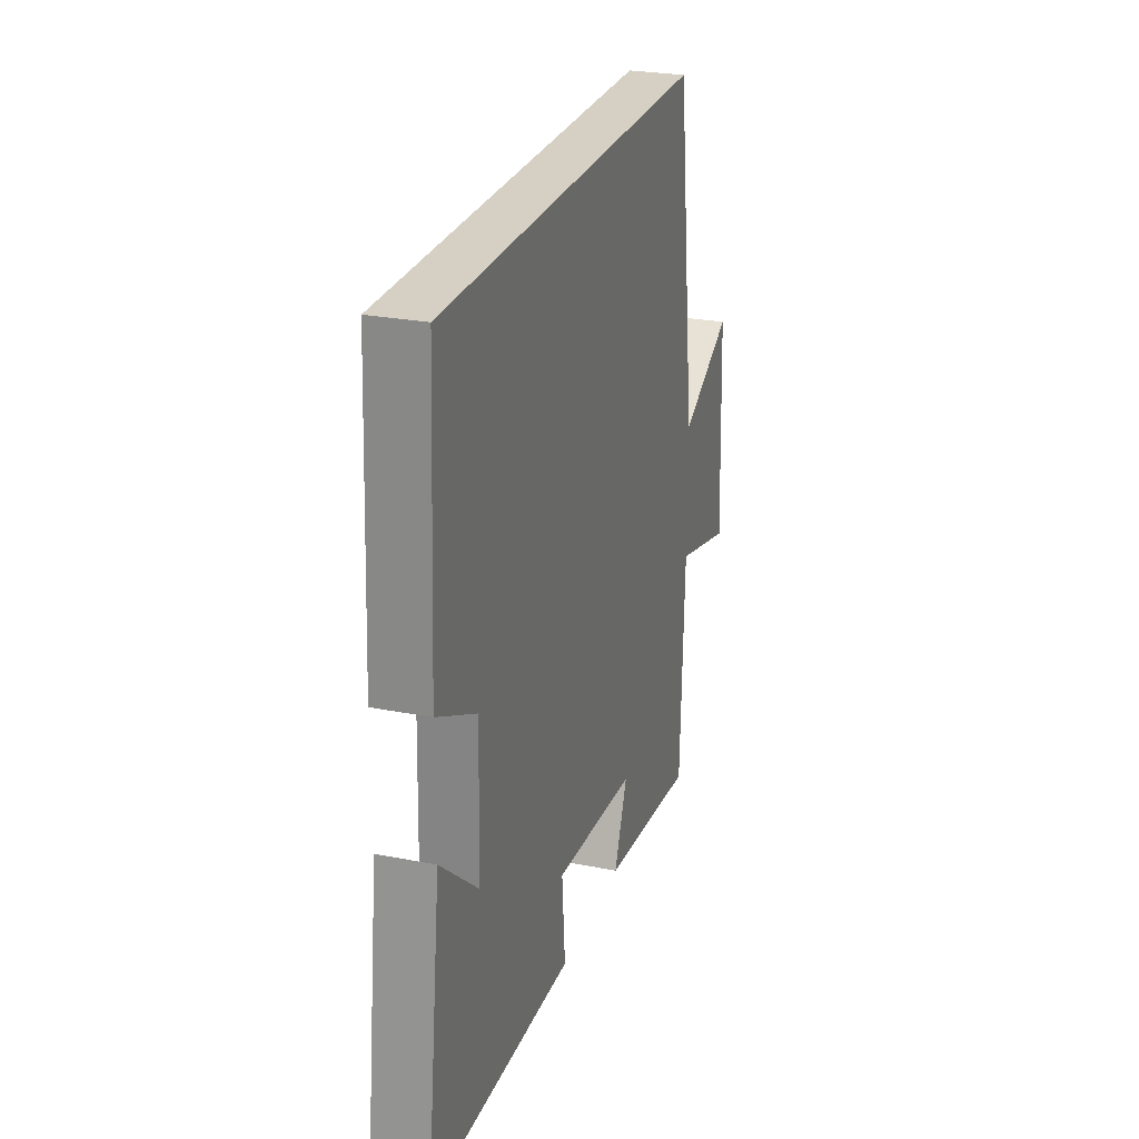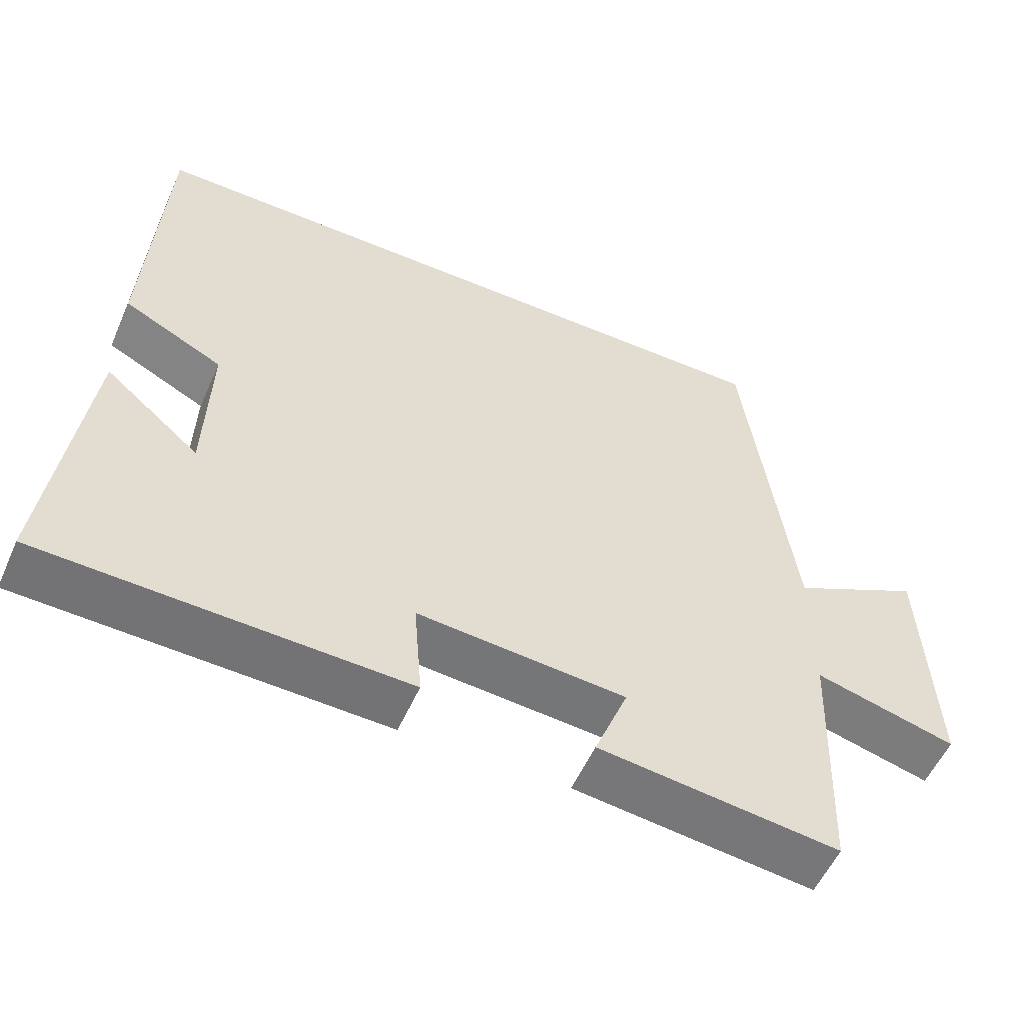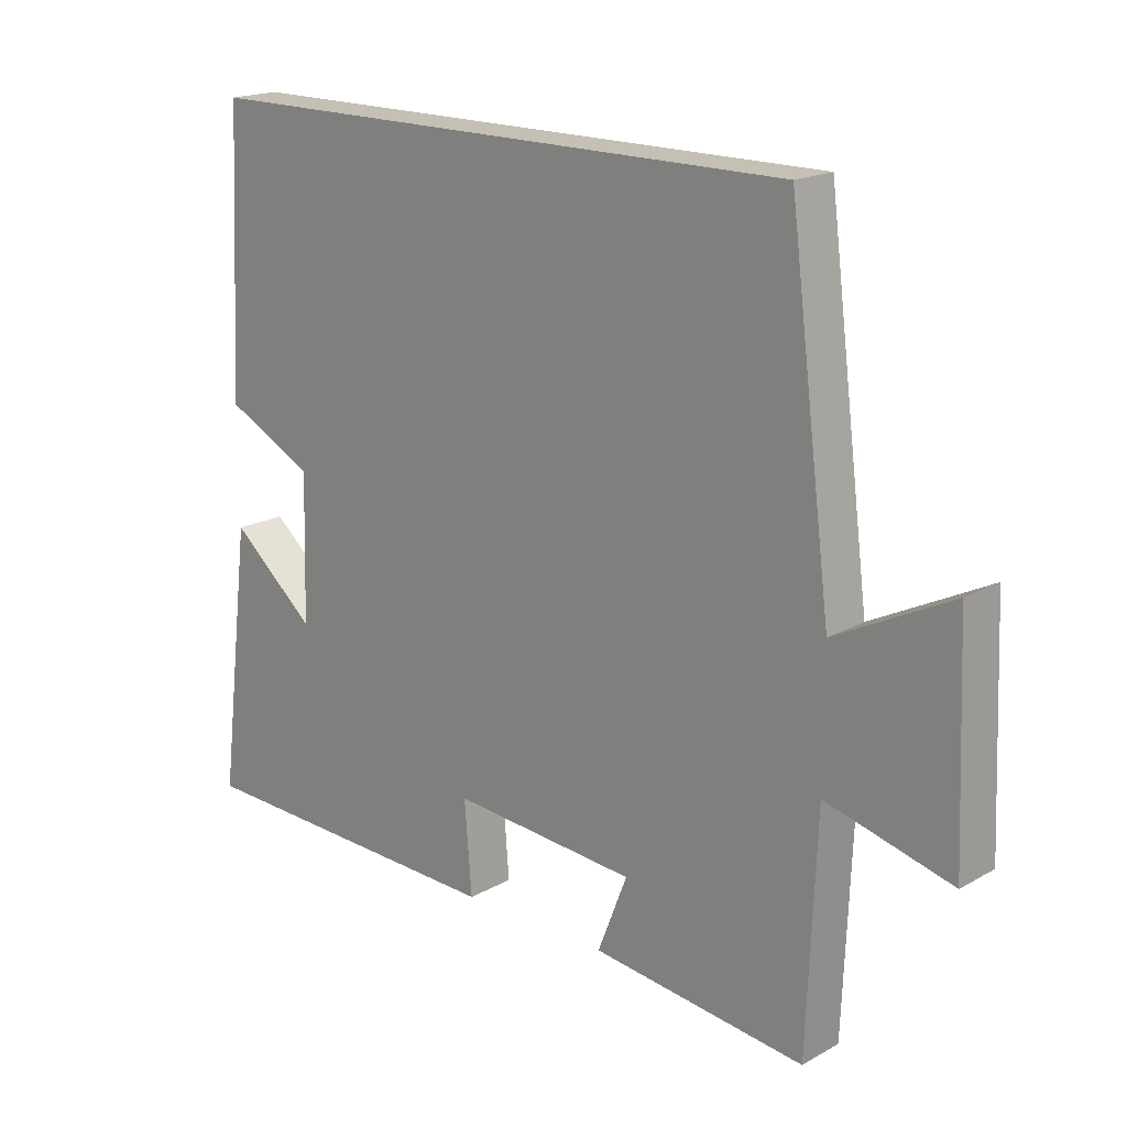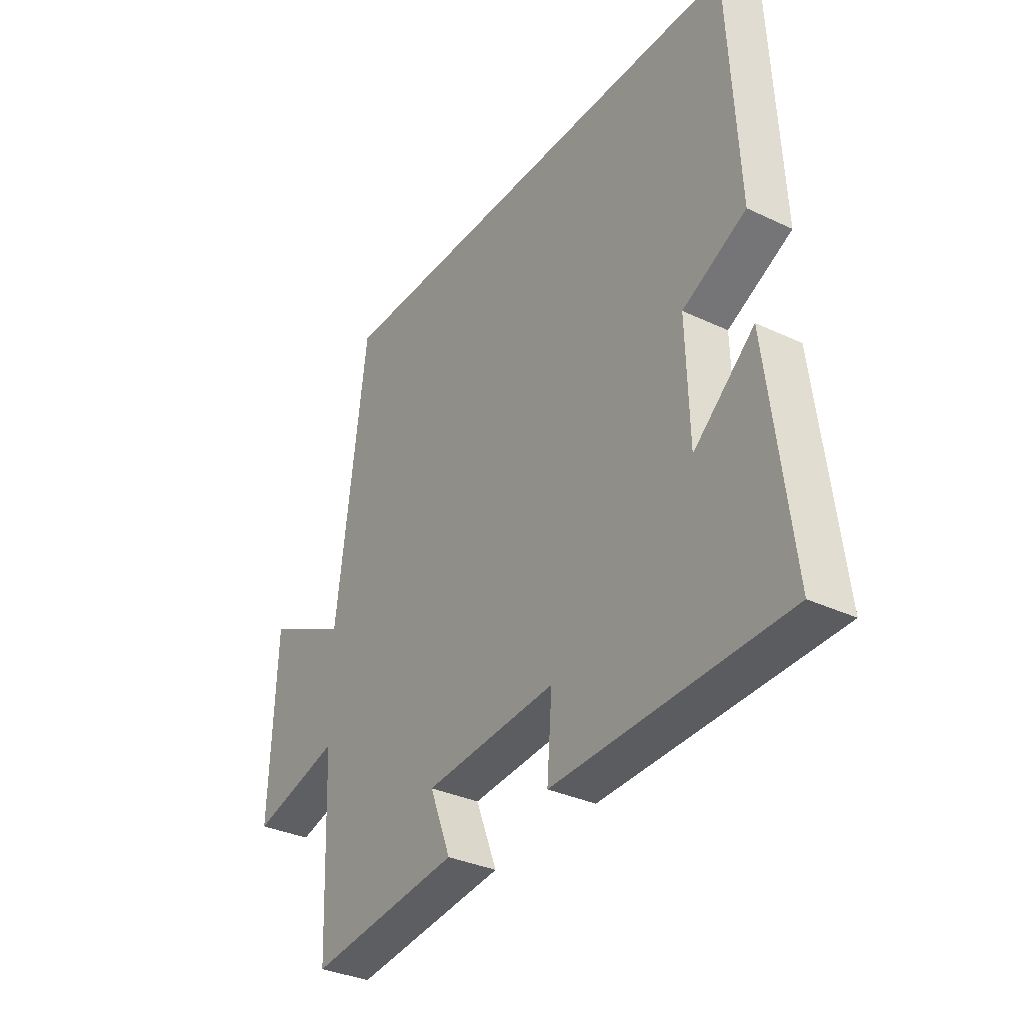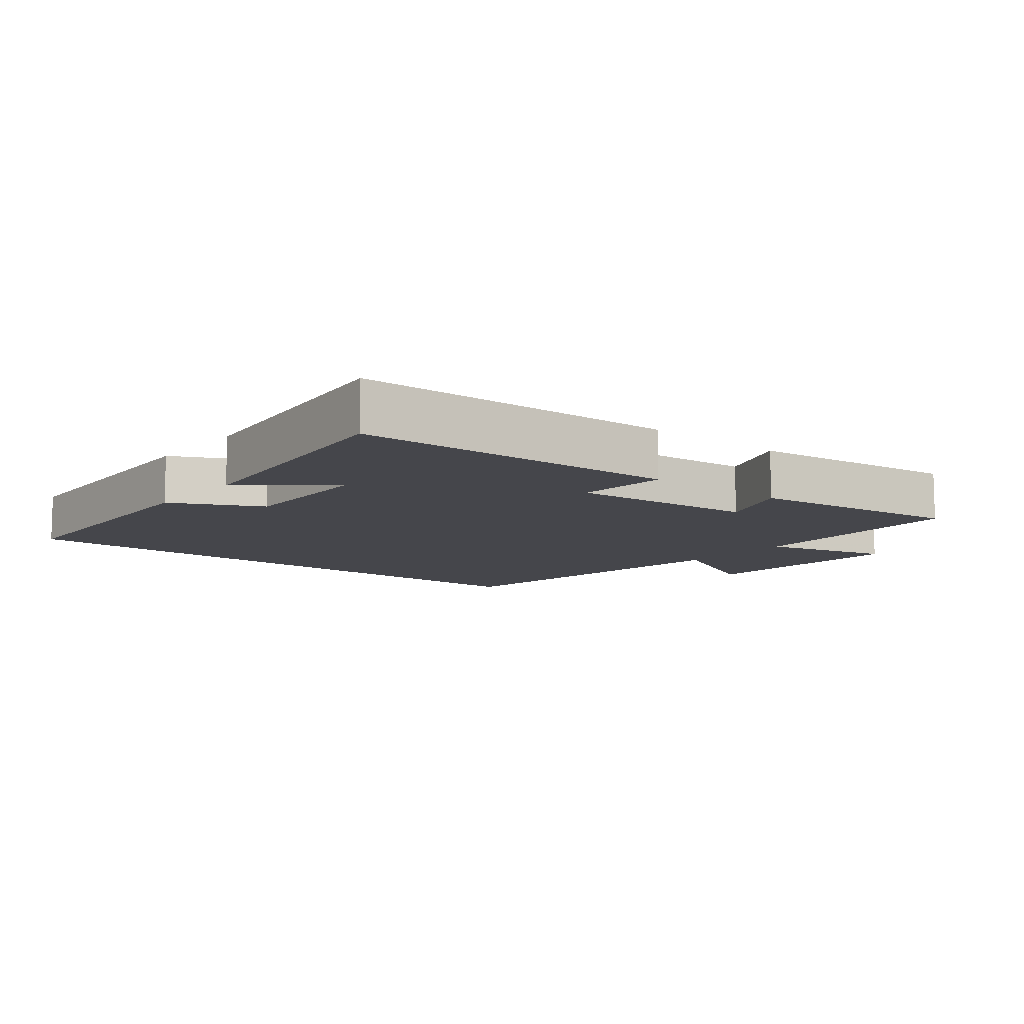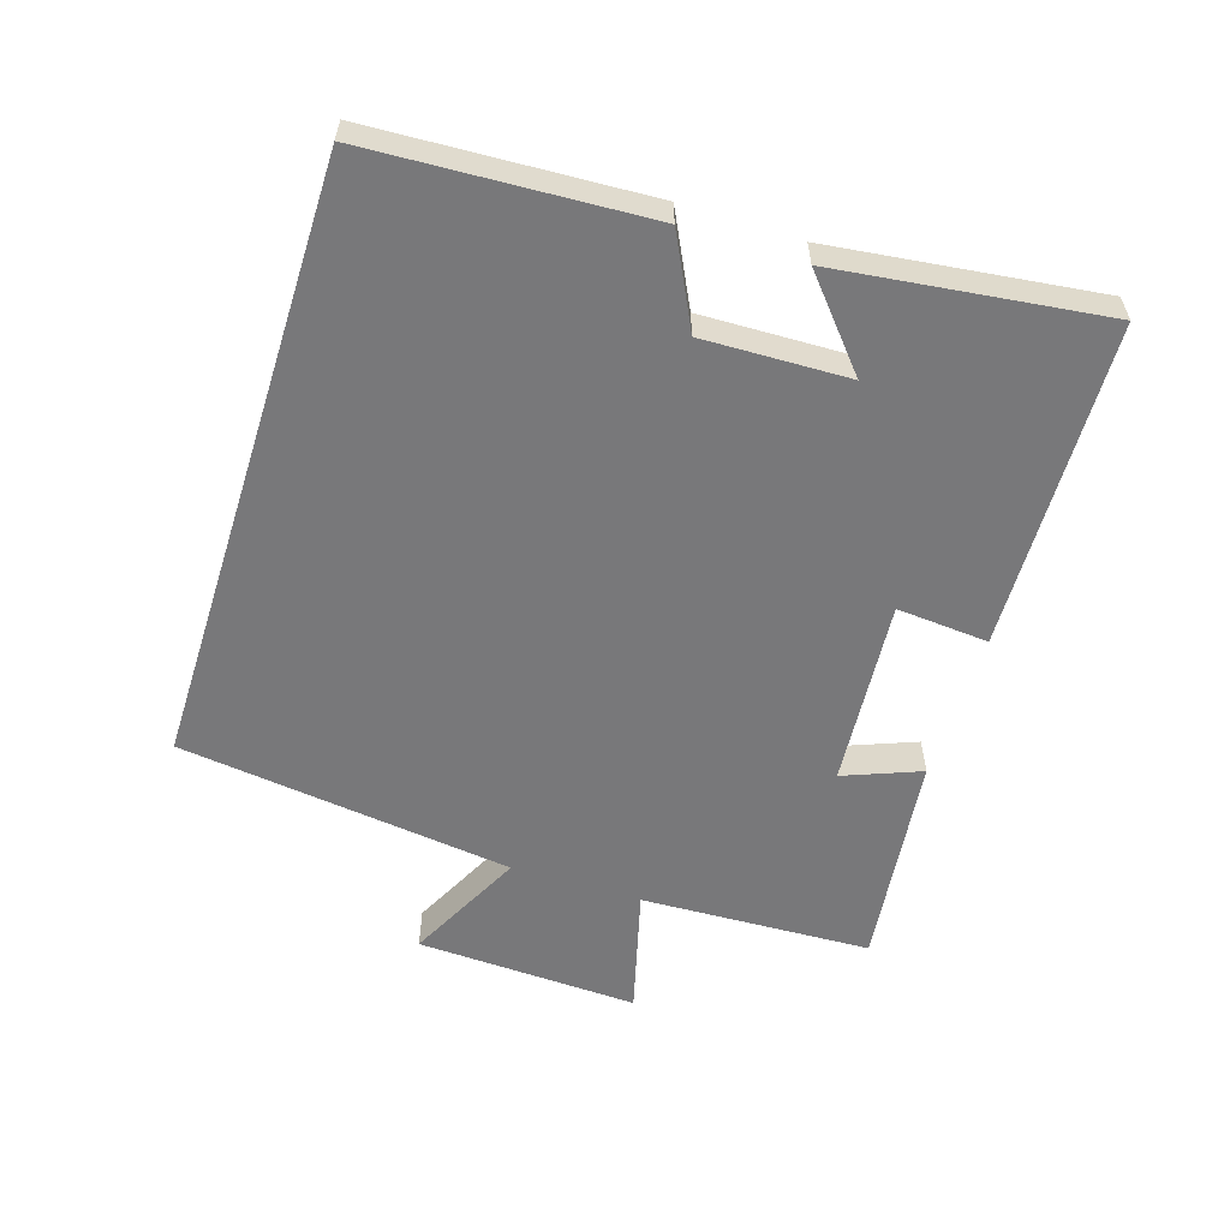
<metadata>
{"format":"obj","ext":"obj","renderer":"f3d","projection":"perspective","resolution":1024,"background":"white","views":[{"elev":26.0,"azim":107.3,"up":"+Z"},{"elev":-55.4,"azim":156.2,"up":"+Z"},{"elev":18.3,"azim":-137.1,"up":"+Z"},{"elev":-33.5,"azim":57.1,"up":"+Z"},{"elev":-10.0,"azim":140.9,"up":"+Y"},{"elev":-57.5,"azim":72.4,"up":"+Y"}]}
</metadata>
<code>
v 0.549 0.07 -0.485
v 0.061 0.07 -0.5
v 0.072 0.07 -0.363
v -0.208 0.07 -0.385
v -0.163 0.07 -0.5
v -0.486 0.07 -0.538
v -0.5 0.07 -0.194
v -0.69 0.07 -0.244
v -0.676 0.07 0.088
v -0.5 0.07 0
v -0.436 0.07 0.5
v 0.479 0.07 0.5
v 0.5 0.07 0.087
v 0.366 0.07 0.02
v 0.372 0.07 -0.196
v 0.5 0.07 -0.087
v 0.549 0 -0.485
v 0.061 0 -0.5
v 0.072 0 -0.363
v -0.208 0 -0.385
v -0.163 0 -0.5
v -0.486 0 -0.538
v -0.5 0 -0.194
v -0.69 0 -0.244
v -0.676 0 0.088
v -0.5 0 0
v -0.436 0 0.5
v 0.479 0 0.5
v 0.5 0 0.087
v 0.366 0 0.02
v 0.372 0 -0.196
v 0.5 0 -0.087
f 15 16 1 2
f 14 15 2 3
f 11 12 13 14
f 10 11 14 3
f 7 8 9 10
f 7 10 3 4
f 4 5 6 7
f 18 17 32 31
f 19 18 31 30
f 30 29 28 27
f 19 30 27 26
f 26 25 24 23
f 20 19 26 23
f 23 22 21 20
f 1 17 18 2
f 2 18 19 3
f 3 19 20 4
f 4 20 21 5
f 5 21 22 6
f 6 22 23 7
f 7 23 24 8
f 8 24 25 9
f 9 25 26 10
f 10 26 27 11
f 11 27 28 12
f 12 28 29 13
f 13 29 30 14
f 14 30 31 15
f 15 31 32 16
f 16 32 17 1

</code>
